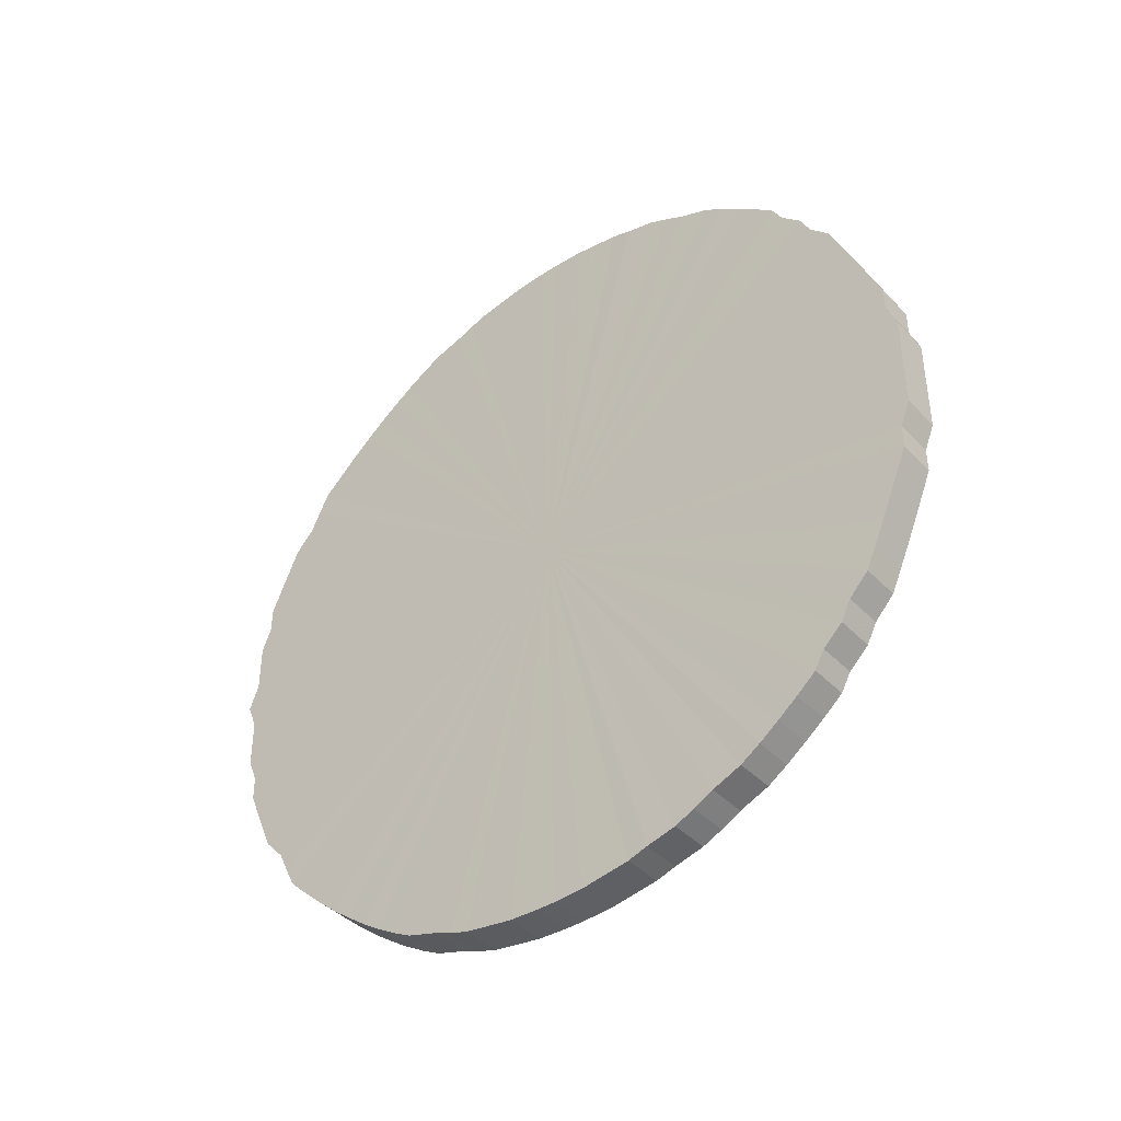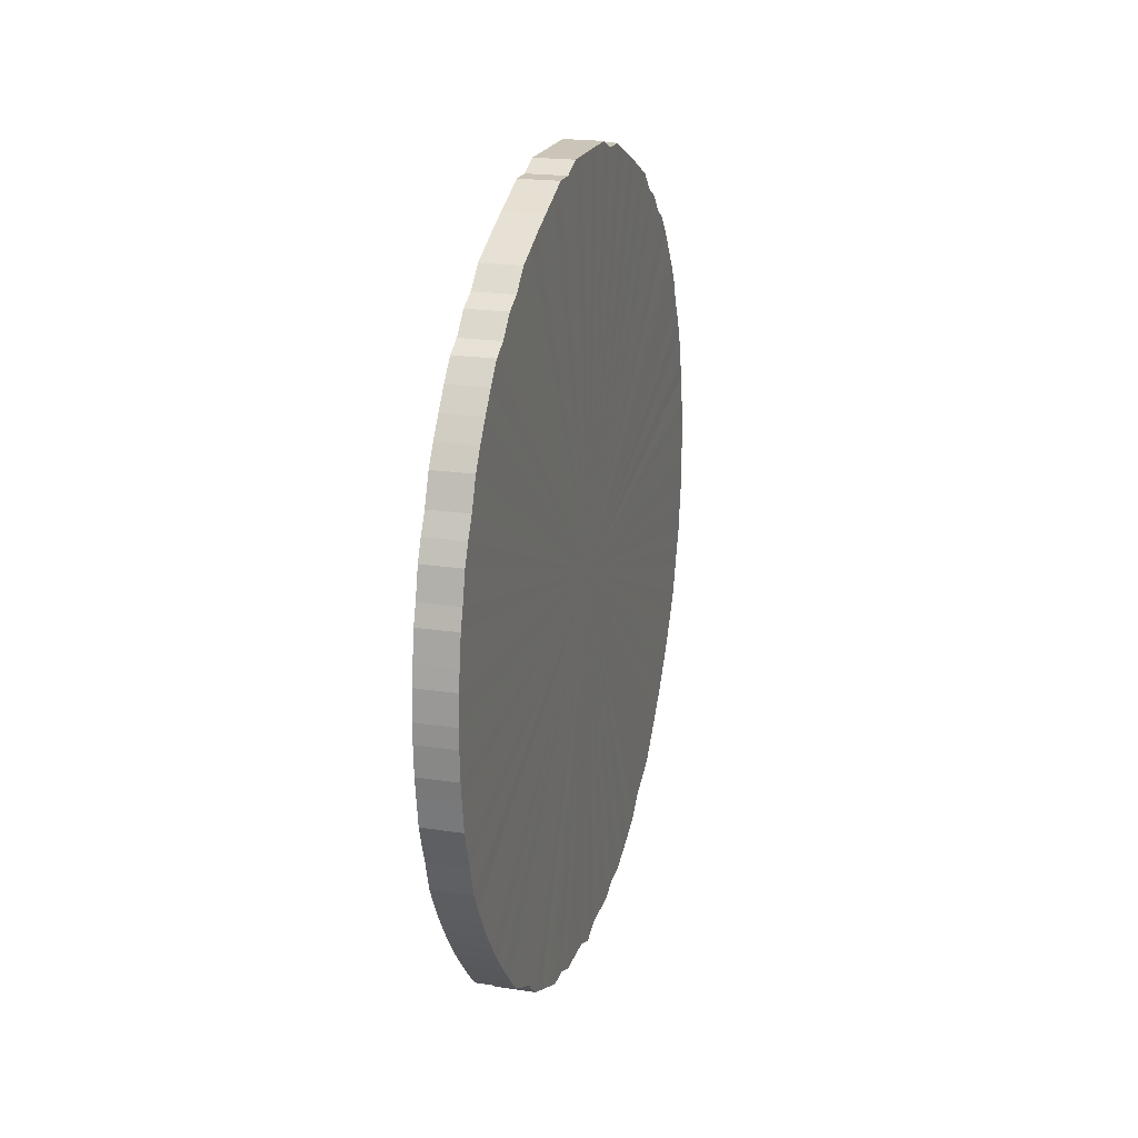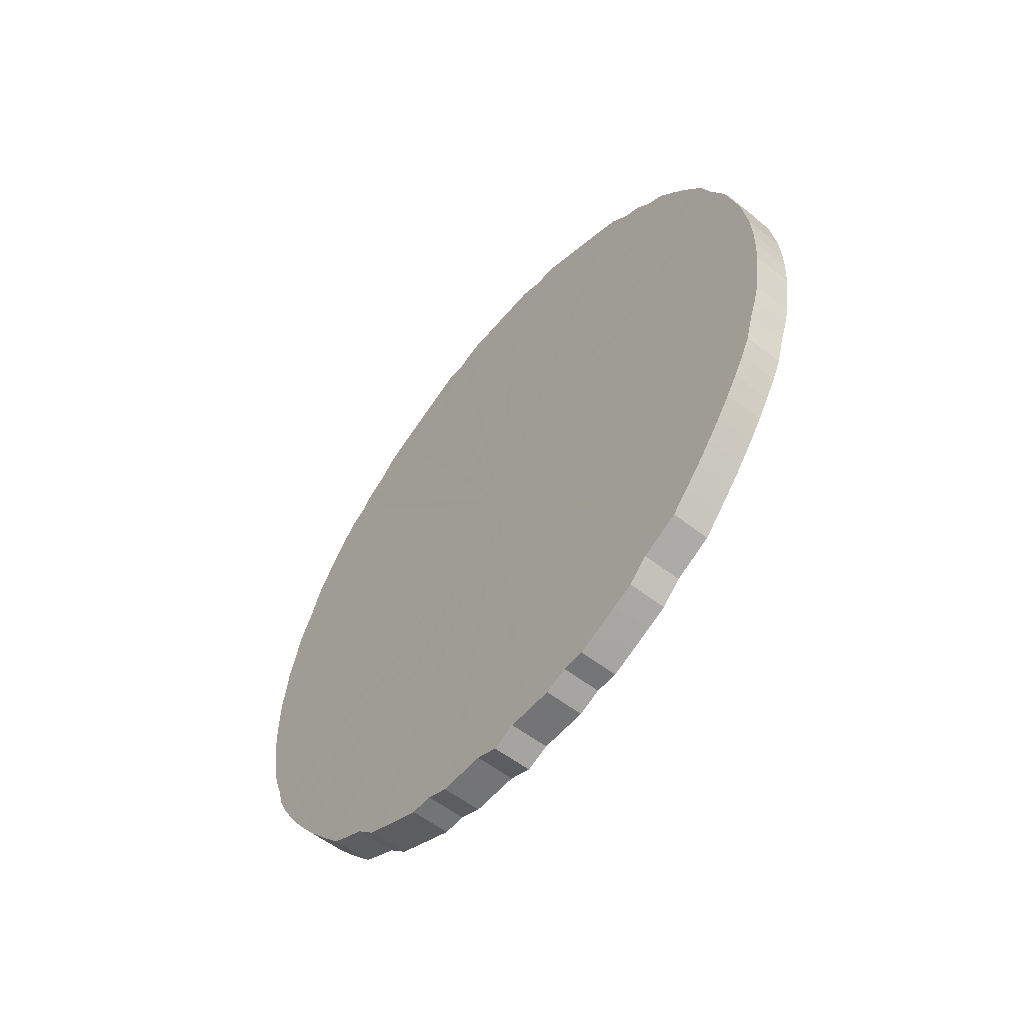
<metadata>
{"format":"obj","ext":"obj","renderer":"f3d","projection":"perspective","resolution":1024,"background":"white","views":[{"elev":-40.8,"azim":129.0,"up":"+Z"},{"elev":20.4,"azim":15.5,"up":"+Y"},{"elev":-56.3,"azim":-39.2,"up":"+Y"}]}
</metadata>
<code>
o 26402
v 2242 1883 14.51
v 2242 1883 14.53
v 2242 1883 14.51
v 2242 1883 14.56
v 2242 1883 14.53
v 2242 1883 14.48
v 2242 1883 14.48
v 2242 1883 14.58
v 2242 1883 14.56
v 2242 1883 14.45
v 2242 1883 14.45
v 2242 1883 14.6
v 2242 1883 14.58
v 2242 1883 14.43
v 2242 1883 14.43
v 2242 1883 14.63
v 2242 1883 14.6
v 2242 1883 14.41
v 2242 1883 14.41
v 2242 1883 14.65
v 2242 1883 14.63
v 2242 1883 14.38
v 2242 1883 14.38
v 2242 1883 14.68
v 2242 1883 14.65
v 2242 1883 14.36
v 2242 1883 14.36
v 2242 1883 14.7
v 2242 1883 14.68
v 2242 1883 14.33
v 2242 1883 14.33
v 2242 1883 14.72
v 2242 1883 14.7
v 2242 1883 14.31
v 2242 1883 14.31
v 2242 1883 14.74
v 2242 1883 14.72
v 2242 1883 14.29
v 2242 1883 14.29
v 2242 1883 14.76
v 2242 1883 14.74
v 2242 1883 14.27
v 2242 1883 14.27
v 2242 1883 14.78
v 2242 1883 14.76
v 2242 1883 14.25
v 2242 1883 14.25
v 2242 1883 14.8
v 2242 1883 14.78
v 2242 1883 14.23
v 2242 1883 14.23
v 2242 1883 14.81
v 2242 1883 14.8
v 2242 1883 14.21
v 2242 1883 14.21
v 2242 1883 14.83
v 2242 1883 14.81
v 2242 1883 14.2
v 2242 1883 14.2
v 2242 1883 14.84
v 2242 1883 14.83
v 2242 1883 14.18
v 2242 1883 14.18
v 2242 1883 14.86
v 2242 1883 14.84
v 2242 1883 14.17
v 2242 1883 14.17
v 2242 1883 14.87
v 2242 1883 14.86
v 2242 1883 14.15
v 2242 1883 14.15
v 2242 1883 14.88
v 2242 1883 14.87
v 2242 1883 14.14
v 2242 1883 14.14
v 2242 1883 14.89
v 2242 1883 14.88
v 2242 1883 14.13
v 2242 1883 14.13
v 2242 1883 14.9
v 2242 1883 14.89
v 2242 1883 14.12
v 2242 1883 14.12
v 2242 1883 14.9
v 2242 1883 14.9
v 2242 1883 14.11
v 2242 1883 14.11
v 2242 1883 14.91
v 2242 1883 14.9
v 2242 1883 14.11
v 2242 1883 14.11
v 2242 1883 14.91
v 2242 1883 14.91
v 2242 1883 14.1
v 2242 1883 14.1
v 2242 1883 14.91
v 2242 1883 14.91
v 2242 1883 14.1
v 2242 1883 14.1
v 2242 1883 14.91
v 2242 1883 14.91
v 2242 1883 14.1
v 2242 1883 14.1
v 2242 1884 14.91
v 2242 1883 14.91
v 2242 1883 14.1
v 2242 1883 14.1
v 2242 1884 14.91
v 2242 1884 14.91
v 2242 1884 14.1
v 2242 1884 14.1
v 2242 1884 14.9
v 2242 1884 14.91
v 2242 1884 14.1
v 2242 1884 14.1
v 2242 1884 14.9
v 2242 1884 14.9
v 2242 1884 14.11
v 2242 1884 14.11
v 2242 1884 14.89
v 2242 1884 14.9
v 2242 1884 14.11
v 2242 1884 14.11
v 2242 1884 14.88
v 2242 1884 14.89
v 2242 1884 14.12
v 2242 1884 14.12
v 2242 1884 14.87
v 2242 1884 14.88
v 2242 1884 14.13
v 2242 1884 14.13
v 2242 1884 14.86
v 2242 1884 14.87
v 2242 1884 14.14
v 2242 1884 14.14
v 2242 1884 14.84
v 2242 1884 14.86
v 2242 1884 14.15
v 2242 1884 14.15
v 2242 1884 14.83
v 2242 1884 14.84
v 2242 1884 14.17
v 2242 1884 14.17
v 2242 1884 14.81
v 2242 1884 14.83
v 2242 1884 14.18
v 2242 1884 14.18
v 2242 1884 14.8
v 2242 1884 14.81
v 2242 1884 14.2
v 2242 1884 14.2
v 2242 1884 14.78
v 2242 1884 14.8
v 2242 1884 14.21
v 2242 1884 14.21
v 2242 1884 14.76
v 2242 1884 14.78
v 2242 1884 14.23
v 2242 1884 14.23
v 2242 1884 14.74
v 2242 1884 14.76
v 2242 1884 14.25
v 2242 1884 14.25
v 2242 1884 14.72
v 2242 1884 14.74
v 2242 1884 14.27
v 2242 1884 14.27
v 2242 1884 14.7
v 2242 1884 14.72
v 2242 1884 14.29
v 2242 1884 14.29
v 2242 1884 14.68
v 2242 1884 14.7
v 2242 1884 14.31
v 2242 1884 14.31
v 2242 1884 14.65
v 2242 1884 14.68
v 2242 1884 14.33
v 2242 1884 14.33
v 2242 1884 14.63
v 2242 1884 14.65
v 2242 1884 14.36
v 2242 1884 14.36
v 2242 1884 14.6
v 2242 1884 14.63
v 2242 1884 14.38
v 2242 1884 14.38
v 2242 1884 14.58
v 2242 1884 14.6
v 2242 1884 14.41
v 2242 1884 14.41
v 2242 1884 14.56
v 2242 1884 14.58
v 2242 1884 14.43
v 2242 1884 14.43
v 2242 1884 14.53
v 2242 1884 14.56
v 2242 1884 14.45
v 2242 1884 14.45
v 2242 1884 14.51
v 2242 1884 14.53
v 2242 1884 14.48
v 2242 1884 14.48
v 2242 1884 14.51
v 2242 1883 14.51
v 2242 1883 14.53
v 2242 1883 14.53
v 2242 1883 14.56
v 2242 1883 14.56
v 2242 1883 14.48
v 2242 1883 14.51
v 2242 1883 14.45
v 2242 1883 14.48
v 2242 1883 14.58
v 2242 1883 14.58
v 2242 1883 14.43
v 2242 1883 14.45
v 2242 1883 14.41
v 2242 1883 14.43
v 2242 1883 14.6
v 2242 1883 14.6
v 2242 1883 14.38
v 2242 1883 14.41
v 2242 1883 14.36
v 2242 1883 14.38
v 2242 1883 14.63
v 2242 1883 14.63
v 2242 1883 14.33
v 2242 1883 14.36
v 2242 1883 14.31
v 2242 1883 14.33
v 2242 1883 14.65
v 2242 1883 14.65
v 2242 1883 14.29
v 2242 1883 14.31
v 2242 1883 14.27
v 2242 1883 14.29
v 2242 1883 14.68
v 2242 1883 14.68
v 2242 1883 14.25
v 2242 1883 14.27
v 2242 1883 14.23
v 2242 1883 14.25
v 2242 1883 14.7
v 2242 1883 14.7
v 2242 1883 14.21
v 2242 1883 14.23
v 2242 1883 14.2
v 2242 1883 14.21
v 2242 1883 14.72
v 2242 1883 14.72
v 2242 1883 14.18
v 2242 1883 14.2
v 2242 1883 14.17
v 2242 1883 14.18
v 2242 1883 14.74
v 2242 1883 14.74
v 2242 1883 14.15
v 2242 1883 14.17
v 2242 1883 14.14
v 2242 1883 14.15
v 2242 1883 14.76
v 2242 1883 14.76
v 2242 1883 14.13
v 2242 1883 14.14
v 2242 1883 14.12
v 2242 1883 14.13
v 2242 1883 14.78
v 2242 1883 14.78
v 2242 1883 14.11
v 2242 1883 14.12
v 2242 1883 14.11
v 2242 1883 14.11
v 2242 1883 14.8
v 2242 1883 14.8
v 2242 1883 14.1
v 2242 1883 14.11
v 2242 1883 14.1
v 2242 1883 14.1
v 2242 1883 14.81
v 2242 1883 14.81
v 2242 1883 14.1
v 2242 1883 14.1
v 2242 1883 14.1
v 2242 1883 14.1
v 2242 1883 14.83
v 2242 1883 14.83
v 2242 1884 14.1
v 2242 1883 14.1
v 2242 1884 14.1
v 2242 1884 14.1
v 2242 1883 14.84
v 2242 1883 14.84
v 2242 1884 14.11
v 2242 1884 14.1
v 2242 1884 14.11
v 2242 1884 14.11
v 2242 1883 14.86
v 2242 1883 14.86
v 2242 1884 14.12
v 2242 1884 14.11
v 2242 1884 14.13
v 2242 1884 14.12
v 2242 1883 14.87
v 2242 1883 14.87
v 2242 1884 14.14
v 2242 1884 14.13
v 2242 1884 14.15
v 2242 1884 14.14
v 2242 1883 14.88
v 2242 1883 14.88
v 2242 1884 14.17
v 2242 1884 14.15
v 2242 1884 14.18
v 2242 1884 14.17
v 2242 1883 14.89
v 2242 1883 14.89
v 2242 1884 14.2
v 2242 1884 14.18
v 2242 1884 14.21
v 2242 1884 14.2
v 2242 1883 14.9
v 2242 1883 14.9
v 2242 1884 14.23
v 2242 1884 14.21
v 2242 1884 14.25
v 2242 1884 14.23
v 2242 1883 14.9
v 2242 1883 14.9
v 2242 1884 14.27
v 2242 1884 14.25
v 2242 1884 14.29
v 2242 1884 14.27
v 2242 1883 14.91
v 2242 1883 14.91
v 2242 1884 14.31
v 2242 1884 14.29
v 2242 1884 14.33
v 2242 1884 14.31
v 2242 1883 14.91
v 2242 1883 14.91
v 2242 1884 14.36
v 2242 1884 14.33
v 2242 1884 14.38
v 2242 1884 14.36
v 2242 1883 14.91
v 2242 1883 14.91
v 2242 1884 14.41
v 2242 1884 14.38
v 2242 1884 14.43
v 2242 1884 14.41
v 2242 1883 14.91
v 2242 1883 14.91
v 2242 1884 14.45
v 2242 1884 14.43
v 2242 1884 14.48
v 2242 1884 14.45
v 2242 1884 14.91
v 2242 1884 14.91
v 2242 1884 14.51
v 2242 1884 14.48
v 2242 1884 14.53
v 2242 1884 14.51
v 2242 1884 14.91
v 2242 1884 14.91
v 2242 1884 14.56
v 2242 1884 14.53
v 2242 1884 14.58
v 2242 1884 14.56
v 2242 1884 14.9
v 2242 1884 14.9
v 2242 1884 14.6
v 2242 1884 14.58
v 2242 1884 14.63
v 2242 1884 14.6
v 2242 1884 14.9
v 2242 1884 14.9
v 2242 1884 14.65
v 2242 1884 14.63
v 2242 1884 14.68
v 2242 1884 14.65
v 2242 1884 14.89
v 2242 1884 14.89
v 2242 1884 14.7
v 2242 1884 14.68
v 2242 1884 14.72
v 2242 1884 14.7
v 2242 1884 14.88
v 2242 1884 14.88
v 2242 1884 14.74
v 2242 1884 14.72
v 2242 1884 14.76
v 2242 1884 14.74
v 2242 1884 14.87
v 2242 1884 14.87
v 2242 1884 14.78
v 2242 1884 14.76
v 2242 1884 14.8
v 2242 1884 14.78
v 2242 1884 14.86
v 2242 1884 14.86
v 2242 1884 14.81
v 2242 1884 14.8
v 2242 1884 14.83
v 2242 1884 14.81
v 2242 1884 14.84
v 2242 1884 14.84
v 2242 1884 14.83
v 2242 1883 14.51
v 2242 1883 14.53
v 2242 1883 14.51
v 2242 1883 14.56
v 2242 1883 14.48
v 2242 1883 14.58
v 2242 1883 14.45
v 2242 1883 14.6
v 2242 1883 14.43
v 2242 1883 14.63
v 2242 1883 14.41
v 2242 1883 14.65
v 2242 1883 14.38
v 2242 1883 14.68
v 2242 1883 14.36
v 2242 1883 14.7
v 2242 1883 14.33
v 2242 1883 14.72
v 2242 1883 14.31
v 2242 1883 14.74
v 2242 1883 14.29
v 2242 1883 14.76
v 2242 1883 14.27
v 2242 1883 14.78
v 2242 1883 14.25
v 2242 1883 14.8
v 2242 1883 14.23
v 2242 1883 14.81
v 2242 1883 14.21
v 2242 1883 14.83
v 2242 1883 14.2
v 2242 1883 14.84
v 2242 1883 14.18
v 2242 1883 14.86
v 2242 1883 14.17
v 2242 1883 14.87
v 2242 1883 14.15
v 2242 1883 14.88
v 2242 1883 14.14
v 2242 1883 14.89
v 2242 1883 14.13
v 2242 1883 14.9
v 2242 1883 14.12
v 2242 1883 14.9
v 2242 1883 14.11
v 2242 1883 14.91
v 2242 1883 14.11
v 2242 1883 14.91
v 2242 1883 14.1
v 2242 1883 14.91
v 2242 1883 14.1
v 2242 1883 14.91
v 2242 1883 14.1
v 2242 1884 14.91
v 2242 1883 14.1
v 2242 1884 14.91
v 2242 1884 14.1
v 2242 1884 14.9
v 2242 1884 14.1
v 2242 1884 14.9
v 2242 1884 14.11
v 2242 1884 14.89
v 2242 1884 14.11
v 2242 1884 14.88
v 2242 1884 14.12
v 2242 1884 14.87
v 2242 1884 14.13
v 2242 1884 14.86
v 2242 1884 14.14
v 2242 1884 14.84
v 2242 1884 14.15
v 2242 1884 14.83
v 2242 1884 14.17
v 2242 1884 14.81
v 2242 1884 14.18
v 2242 1884 14.8
v 2242 1884 14.2
v 2242 1884 14.78
v 2242 1884 14.21
v 2242 1884 14.76
v 2242 1884 14.23
v 2242 1884 14.74
v 2242 1884 14.25
v 2242 1884 14.72
v 2242 1884 14.27
v 2242 1884 14.7
v 2242 1884 14.29
v 2242 1884 14.68
v 2242 1884 14.31
v 2242 1884 14.65
v 2242 1884 14.33
v 2242 1884 14.63
v 2242 1884 14.36
v 2242 1884 14.6
v 2242 1884 14.38
v 2242 1884 14.58
v 2242 1884 14.41
v 2242 1884 14.56
v 2242 1884 14.43
v 2242 1884 14.53
v 2242 1884 14.45
v 2242 1884 14.51
v 2242 1884 14.48
v 2242 1883 14.51
v 2242 1883 14.51
v 2242 1883 14.53
v 2242 1883 14.48
v 2242 1883 14.56
v 2242 1883 14.45
v 2242 1883 14.58
v 2242 1883 14.43
v 2242 1883 14.6
v 2242 1883 14.41
v 2242 1883 14.63
v 2242 1883 14.38
v 2242 1883 14.65
v 2242 1883 14.36
v 2242 1883 14.68
v 2242 1883 14.33
v 2242 1883 14.7
v 2242 1883 14.31
v 2242 1883 14.72
v 2242 1883 14.29
v 2242 1883 14.74
v 2242 1883 14.27
v 2242 1883 14.76
v 2242 1883 14.25
v 2242 1883 14.78
v 2242 1883 14.23
v 2242 1883 14.8
v 2242 1883 14.21
v 2242 1883 14.81
v 2242 1883 14.2
v 2242 1883 14.83
v 2242 1883 14.18
v 2242 1883 14.84
v 2242 1883 14.17
v 2242 1883 14.86
v 2242 1883 14.15
v 2242 1883 14.87
v 2242 1883 14.14
v 2242 1883 14.88
v 2242 1883 14.13
v 2242 1883 14.89
v 2242 1883 14.12
v 2242 1883 14.9
v 2242 1883 14.11
v 2242 1883 14.9
v 2242 1883 14.11
v 2242 1883 14.91
v 2242 1883 14.1
v 2242 1883 14.91
v 2242 1883 14.1
v 2242 1883 14.91
v 2242 1883 14.1
v 2242 1883 14.91
v 2242 1883 14.1
v 2242 1884 14.91
v 2242 1884 14.1
v 2242 1884 14.91
v 2242 1884 14.1
v 2242 1884 14.9
v 2242 1884 14.11
v 2242 1884 14.9
v 2242 1884 14.11
v 2242 1884 14.89
v 2242 1884 14.12
v 2242 1884 14.88
v 2242 1884 14.13
v 2242 1884 14.87
v 2242 1884 14.14
v 2242 1884 14.86
v 2242 1884 14.15
v 2242 1884 14.84
v 2242 1884 14.17
v 2242 1884 14.83
v 2242 1884 14.18
v 2242 1884 14.81
v 2242 1884 14.2
v 2242 1884 14.8
v 2242 1884 14.21
v 2242 1884 14.78
v 2242 1884 14.23
v 2242 1884 14.76
v 2242 1884 14.25
v 2242 1884 14.74
v 2242 1884 14.27
v 2242 1884 14.72
v 2242 1884 14.29
v 2242 1884 14.7
v 2242 1884 14.31
v 2242 1884 14.68
v 2242 1884 14.33
v 2242 1884 14.65
v 2242 1884 14.36
v 2242 1884 14.63
v 2242 1884 14.38
v 2242 1884 14.6
v 2242 1884 14.41
v 2242 1884 14.58
v 2242 1884 14.43
v 2242 1884 14.56
v 2242 1884 14.45
v 2242 1884 14.53
v 2242 1884 14.48
v 2242 1884 14.51
f 1 2 3
f 2 4 5
f 6 1 7
f 4 8 9
f 10 6 11
f 8 12 13
f 14 10 15
f 12 16 17
f 18 14 19
f 16 20 21
f 22 18 23
f 20 24 25
f 26 22 27
f 24 28 29
f 30 26 31
f 28 32 33
f 34 30 35
f 32 36 37
f 38 34 39
f 36 40 41
f 42 38 43
f 40 44 45
f 46 42 47
f 44 48 49
f 50 46 51
f 48 52 53
f 54 50 55
f 52 56 57
f 58 54 59
f 56 60 61
f 62 58 63
f 60 64 65
f 66 62 67
f 64 68 69
f 70 66 71
f 68 72 73
f 74 70 75
f 72 76 77
f 78 74 79
f 76 80 81
f 82 78 83
f 80 84 85
f 86 82 87
f 84 88 89
f 90 86 91
f 88 92 93
f 94 90 95
f 92 96 97
f 98 94 99
f 96 100 101
f 102 98 103
f 100 104 105
f 106 102 107
f 104 108 109
f 110 106 111
f 108 112 113
f 114 110 115
f 112 116 117
f 118 114 119
f 116 120 121
f 122 118 123
f 120 124 125
f 126 122 127
f 124 128 129
f 130 126 131
f 128 132 133
f 134 130 135
f 132 136 137
f 138 134 139
f 136 140 141
f 142 138 143
f 140 144 145
f 146 142 147
f 144 148 149
f 150 146 151
f 148 152 153
f 154 150 155
f 152 156 157
f 158 154 159
f 156 160 161
f 162 158 163
f 160 164 165
f 166 162 167
f 164 168 169
f 170 166 171
f 168 172 173
f 174 170 175
f 172 176 177
f 178 174 179
f 176 180 181
f 182 178 183
f 180 184 185
f 186 182 187
f 184 188 189
f 190 186 191
f 188 192 193
f 194 190 195
f 192 196 197
f 198 194 199
f 196 200 201
f 202 198 203
f 200 202 204
f 205 206 207
f 207 208 209
f 210 211 205
f 212 213 210
f 209 214 215
f 216 217 212
f 218 219 216
f 215 220 221
f 222 223 218
f 224 225 222
f 221 226 227
f 228 229 224
f 230 231 228
f 227 232 233
f 234 235 230
f 236 237 234
f 233 238 239
f 240 241 236
f 242 243 240
f 239 244 245
f 246 247 242
f 248 249 246
f 245 250 251
f 252 253 248
f 254 255 252
f 251 256 257
f 258 259 254
f 260 261 258
f 257 262 263
f 264 265 260
f 266 267 264
f 263 268 269
f 270 271 266
f 272 273 270
f 269 274 275
f 276 277 272
f 278 279 276
f 275 280 281
f 282 283 278
f 284 285 282
f 281 286 287
f 288 289 284
f 290 291 288
f 287 292 293
f 294 295 290
f 296 297 294
f 293 298 299
f 300 301 296
f 302 303 300
f 299 304 305
f 306 307 302
f 308 309 306
f 305 310 311
f 312 313 308
f 314 315 312
f 311 316 317
f 318 319 314
f 320 321 318
f 317 322 323
f 324 325 320
f 326 327 324
f 323 328 329
f 330 331 326
f 332 333 330
f 329 334 335
f 336 337 332
f 338 339 336
f 335 340 341
f 342 343 338
f 344 345 342
f 341 346 347
f 348 349 344
f 350 351 348
f 347 352 353
f 354 355 350
f 356 357 354
f 353 358 359
f 360 361 356
f 362 363 360
f 359 364 365
f 366 367 362
f 368 369 366
f 365 370 371
f 372 373 368
f 374 375 372
f 371 376 377
f 378 379 374
f 380 381 378
f 377 382 383
f 384 385 380
f 386 387 384
f 383 388 389
f 390 391 386
f 392 393 390
f 389 394 395
f 396 397 392
f 398 399 396
f 395 400 401
f 402 403 398
f 404 405 402
f 401 406 407
f 407 408 404
f 409 410 411
f 409 412 410
f 409 411 413
f 409 414 412
f 409 413 415
f 409 416 414
f 409 415 417
f 409 418 416
f 409 417 419
f 409 420 418
f 409 419 421
f 409 422 420
f 409 421 423
f 409 424 422
f 409 423 425
f 409 426 424
f 409 425 427
f 409 428 426
f 409 427 429
f 409 430 428
f 409 429 431
f 409 432 430
f 409 431 433
f 409 434 432
f 409 433 435
f 409 436 434
f 409 435 437
f 409 438 436
f 409 437 439
f 409 440 438
f 409 439 441
f 409 442 440
f 409 441 443
f 409 444 442
f 409 443 445
f 409 446 444
f 409 445 447
f 409 448 446
f 409 447 449
f 409 450 448
f 409 449 451
f 409 452 450
f 409 451 453
f 409 454 452
f 409 453 455
f 409 456 454
f 409 455 457
f 409 458 456
f 409 457 459
f 409 460 458
f 409 459 461
f 409 462 460
f 409 461 463
f 409 464 462
f 409 463 465
f 409 466 464
f 409 465 467
f 409 468 466
f 409 467 469
f 409 470 468
f 409 469 471
f 409 472 470
f 409 471 473
f 409 474 472
f 409 473 475
f 409 476 474
f 409 475 477
f 409 478 476
f 409 477 479
f 409 480 478
f 409 479 481
f 409 482 480
f 409 481 483
f 409 484 482
f 409 483 485
f 409 486 484
f 409 485 487
f 409 488 486
f 409 487 489
f 409 490 488
f 409 489 491
f 409 492 490
f 409 491 493
f 409 494 492
f 409 493 495
f 409 496 494
f 409 495 497
f 409 498 496
f 409 497 499
f 409 500 498
f 409 499 501
f 409 502 500
f 409 501 503
f 409 504 502
f 409 503 505
f 409 506 504
f 409 505 507
f 409 508 506
f 409 507 509
f 409 510 508
f 409 509 511
f 409 511 510
f 512 513 514
f 512 515 513
f 512 514 516
f 512 517 515
f 512 516 518
f 512 519 517
f 512 518 520
f 512 521 519
f 512 520 522
f 512 523 521
f 512 522 524
f 512 525 523
f 512 524 526
f 512 527 525
f 512 526 528
f 512 529 527
f 512 528 530
f 512 531 529
f 512 530 532
f 512 533 531
f 512 532 534
f 512 535 533
f 512 534 536
f 512 537 535
f 512 536 538
f 512 539 537
f 512 538 540
f 512 541 539
f 512 540 542
f 512 543 541
f 512 542 544
f 512 545 543
f 512 544 546
f 512 547 545
f 512 546 548
f 512 549 547
f 512 548 550
f 512 551 549
f 512 550 552
f 512 553 551
f 512 552 554
f 512 555 553
f 512 554 556
f 512 557 555
f 512 556 558
f 512 559 557
f 512 558 560
f 512 561 559
f 512 560 562
f 512 563 561
f 512 562 564
f 512 565 563
f 512 564 566
f 512 567 565
f 512 566 568
f 512 569 567
f 512 568 570
f 512 571 569
f 512 570 572
f 512 573 571
f 512 572 574
f 512 575 573
f 512 574 576
f 512 577 575
f 512 576 578
f 512 579 577
f 512 578 580
f 512 581 579
f 512 580 582
f 512 583 581
f 512 582 584
f 512 585 583
f 512 584 586
f 512 587 585
f 512 586 588
f 512 589 587
f 512 588 590
f 512 591 589
f 512 590 592
f 512 593 591
f 512 592 594
f 512 595 593
f 512 594 596
f 512 597 595
f 512 596 598
f 512 599 597
f 512 598 600
f 512 601 599
f 512 600 602
f 512 603 601
f 512 602 604
f 512 605 603
f 512 604 606
f 512 607 605
f 512 606 608
f 512 609 607
f 512 608 610
f 512 611 609
f 512 610 612
f 512 613 611
f 512 612 614
f 512 614 613

</code>
